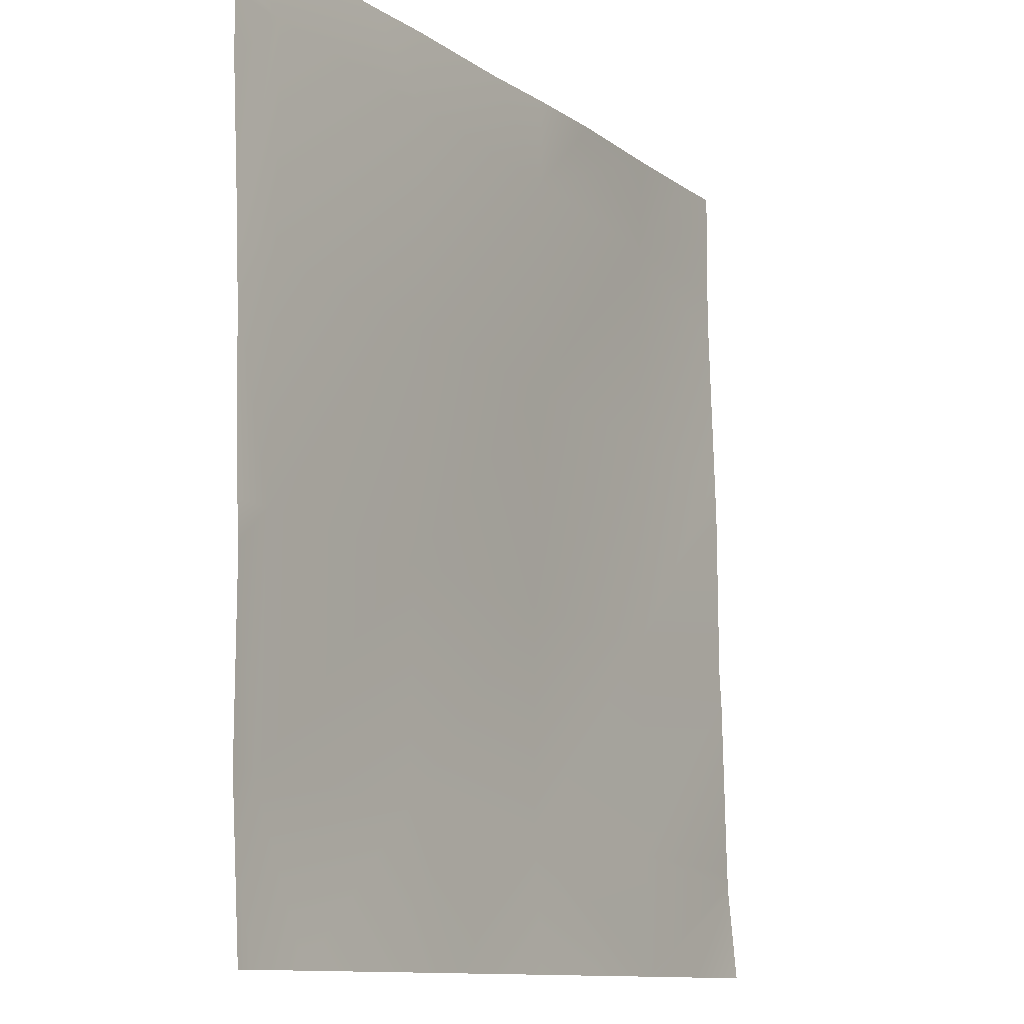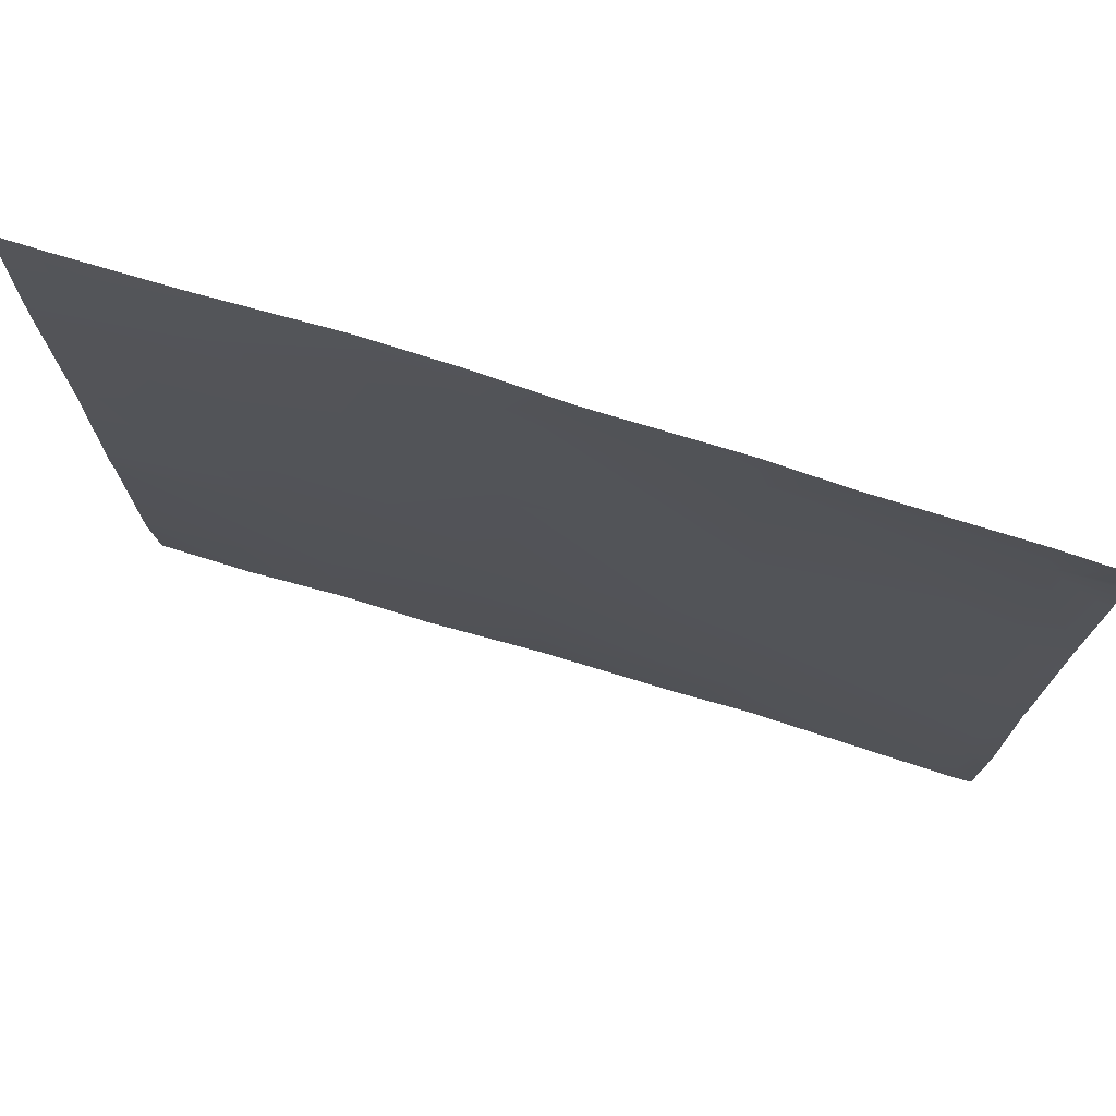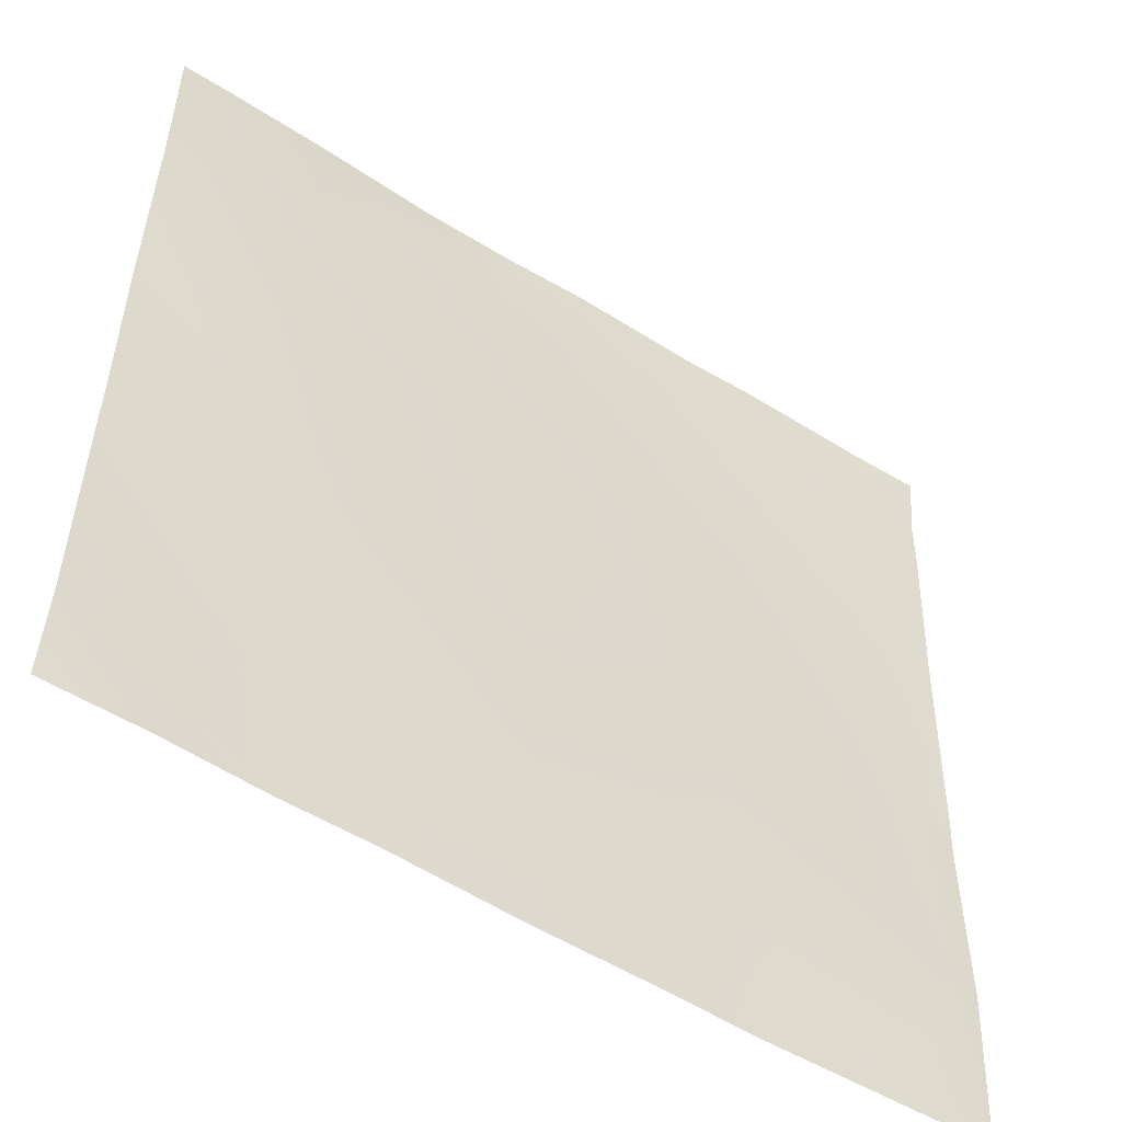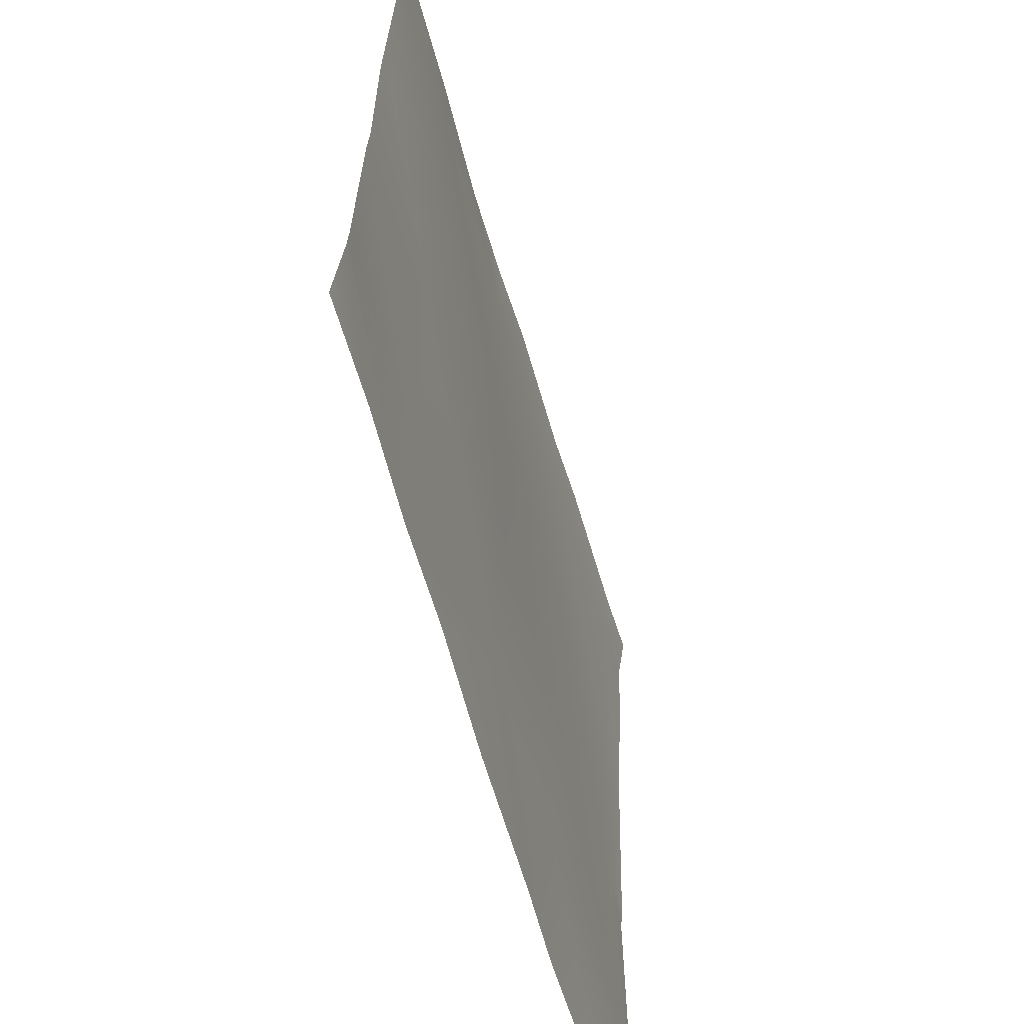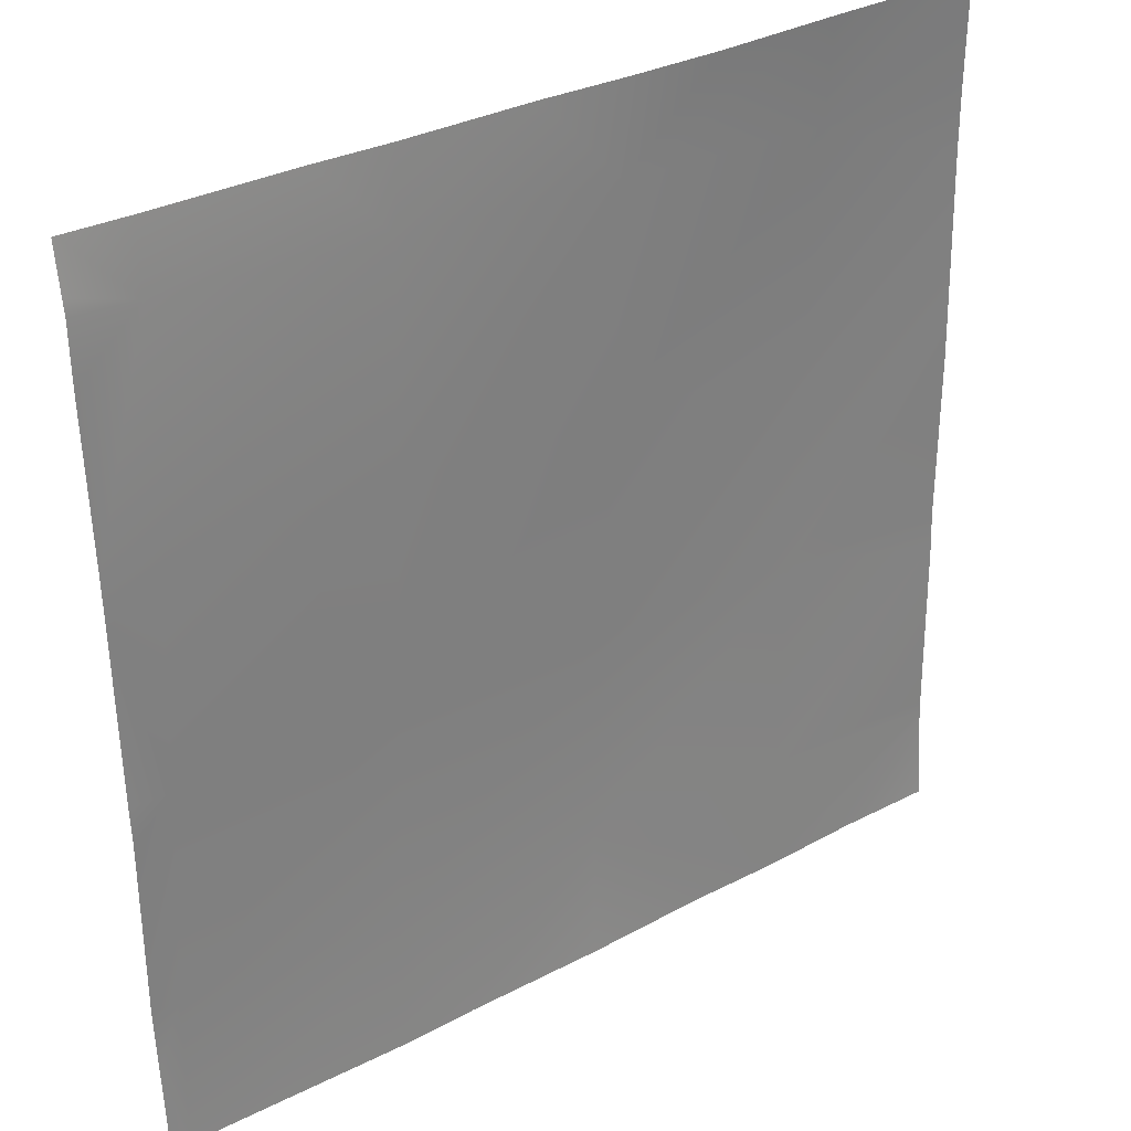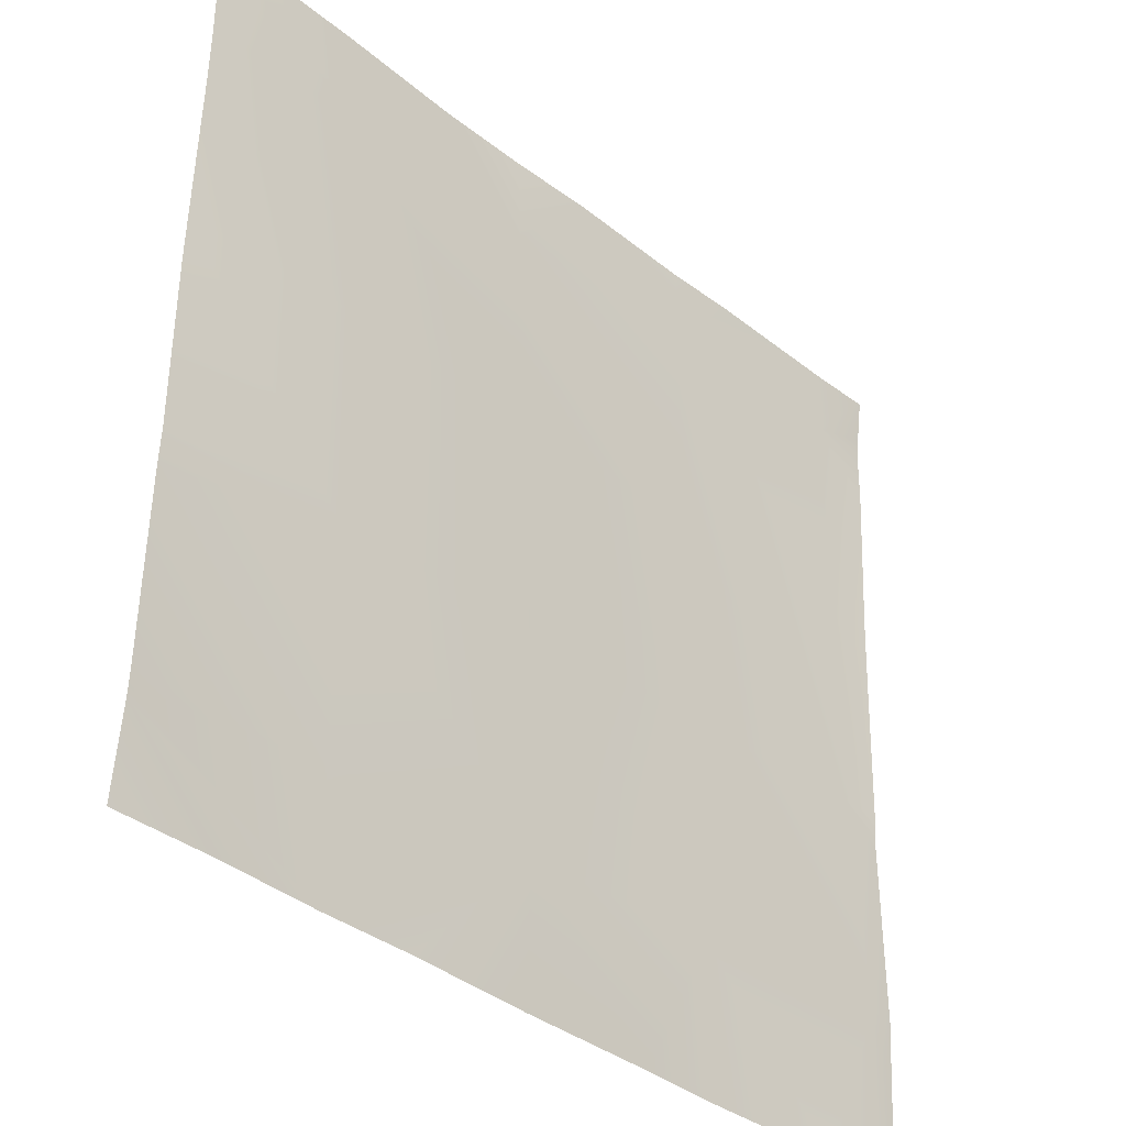
<metadata>
{"format":"obj","ext":"obj","renderer":"f3d","projection":"perspective","resolution":1024,"background":"white","views":[{"elev":-11.1,"azim":-63.0,"up":"+Z"},{"elev":73.7,"azim":-167.4,"up":"+Z"},{"elev":-52.3,"azim":141.0,"up":"+Z"},{"elev":-61.5,"azim":101.4,"up":"+Z"},{"elev":33.0,"azim":-40.2,"up":"+Z"},{"elev":-36.6,"azim":129.4,"up":"+Z"}]}
</metadata>
<code>
v -30.91 2.577 -16
v -31.61 2.646 -16
v -30.88 2.614 -15.34
v -29.91 2.508 -16
v -30.55 2.558 -16
v -29.88 2.556 -15.4
v -31.87 2.712 -15.29
v -31.91 2.675 -16
v -29.34 2.481 -16
v -28 2.388 -16
v -28.44 2.424 -16
v -28 2.423 -15.6
v -29.83 2.58 -14.4
v -28 2.428 -15.49
v -28.88 2.469 -15.45
v -28 2.445 -14.65
v -28.91 2.445 -16
v -28 2.426 -15.56
v -28.83 2.518 -14.45
v -30.82 2.635 -14.35
v -32 2.719 -15.28
v -32 2.703 -15.58
v -32 2.68 -16
v -32 2.716 -14.45
v -31.82 2.705 -14.29
v -32 2.725 -14.28
v -30.77 2.654 -13.35
v -29.78 2.584 -13.4
v -32 2.744 -13.5
v -31.77 2.724 -13.3
v -28 2.453 -14.49
v -28 2.456 -13.7
v -28.78 2.541 -13.45
v -32 2.75 -13.28
v -30.72 2.675 -12.35
v -29.72 2.596 -12.4
v -31.72 2.763 -12.3
v -32 2.783 -12.55
v -28.73 2.548 -12.46
v -28 2.483 -12.75
v -28 2.461 -13.49
v -31.7 2.79 -12
v -31.99 2.822 -12
v -32 2.795 -12.21
v -32 2.786 -12.28
v -32 2.823 -12
v -30.7 2.696 -12
v -31.04 2.735 -12
v -30.09 2.649 -12
v -28.7 2.536 -12
v -29.27 2.564 -12
v -28 2.486 -12.49
v -28 2.483 -12
v -28.22 2.502 -12
v -28 2.484 -12.13
v -29.7 2.603 -12
f 1 2 3
f 4 5 6
f 2 7 3
f 2 8 7
f 9 4 6
f 10 11 12
f 3 13 6
f 5 3 6
f 5 1 3
f 14 15 16
f 17 12 11
f 17 18 12
f 18 15 14
f 18 17 15
f 17 6 15
f 17 9 6
f 6 19 15
f 7 20 3
f 21 7 22
f 22 8 23
f 22 7 8
f 7 24 25
f 7 21 24
f 26 25 24
f 20 25 27
f 20 13 3
f 13 19 6
f 13 20 28
f 7 25 20
f 25 29 30
f 25 26 29
f 31 19 32
f 16 19 31
f 16 15 19
f 19 13 33
f 29 34 30
f 30 35 27
f 20 27 28
f 13 28 33
f 27 36 28
f 27 25 30
f 34 37 30
f 34 38 37
f 39 33 28
f 40 41 33
f 41 19 33
f 41 32 19
f 42 37 43
f 44 37 45
f 44 43 37
f 44 46 43
f 47 35 48
f 42 35 37
f 42 48 35
f 35 49 36
f 35 47 49
f 30 37 35
f 38 45 37
f 50 36 51
f 50 39 36
f 36 39 28
f 40 39 52
f 40 33 39
f 53 39 54
f 53 55 39
f 55 52 39
f 51 36 56
f 54 39 50
f 56 36 49
f 27 35 36

</code>
